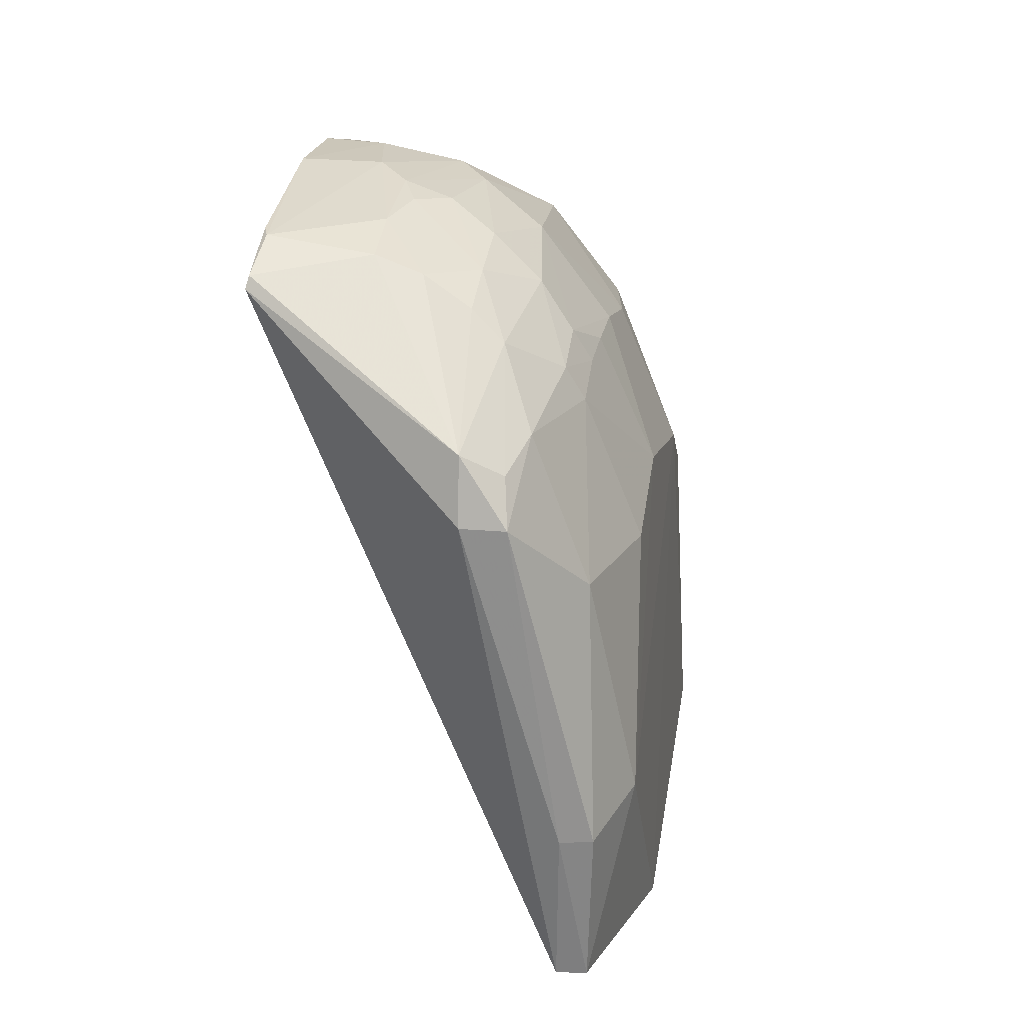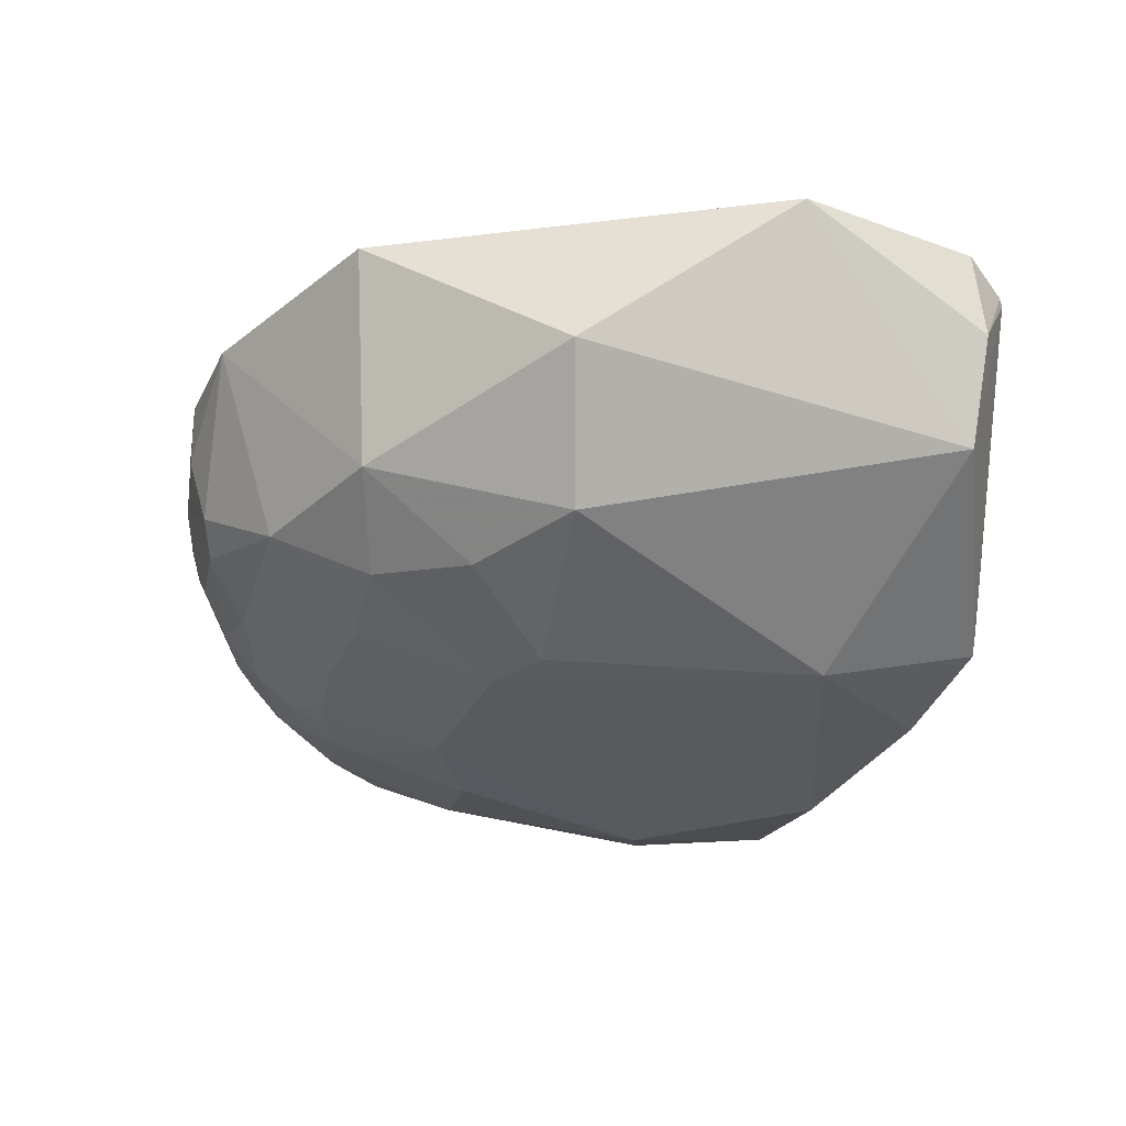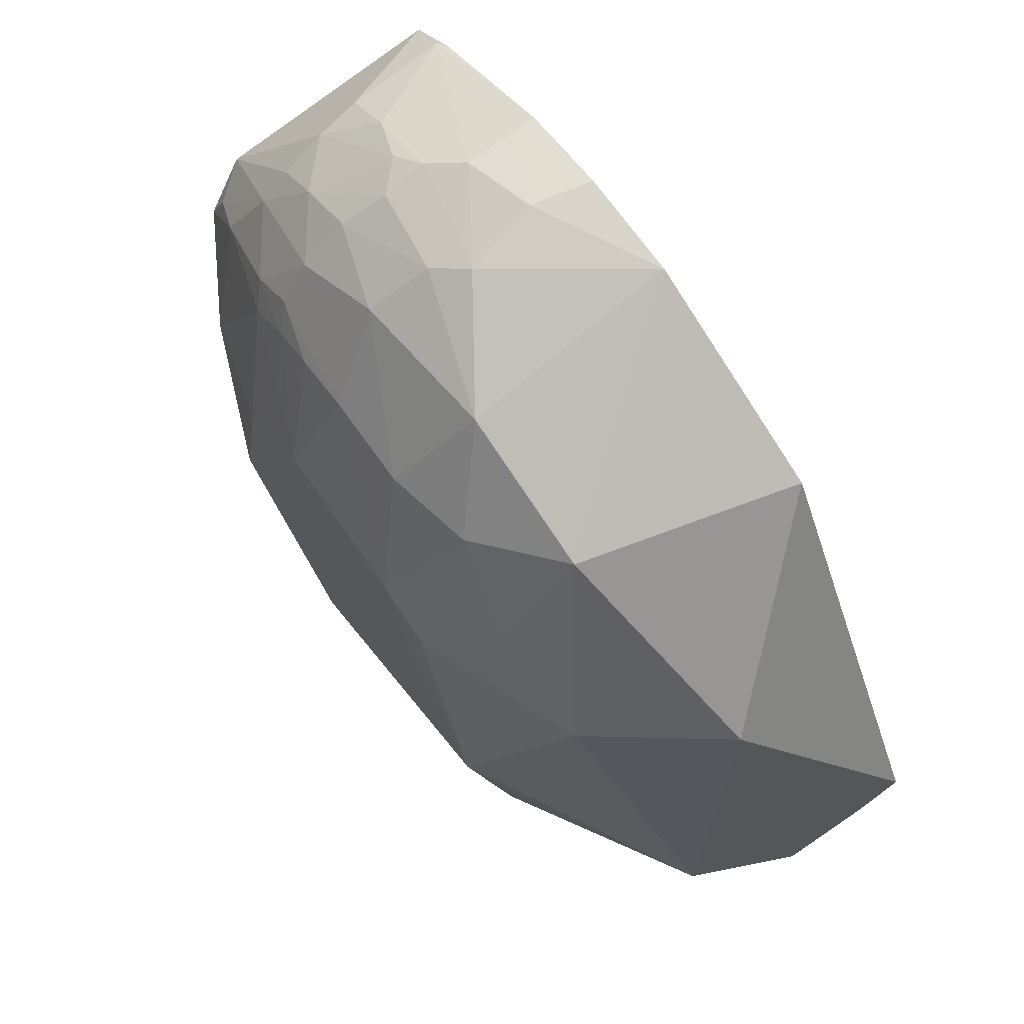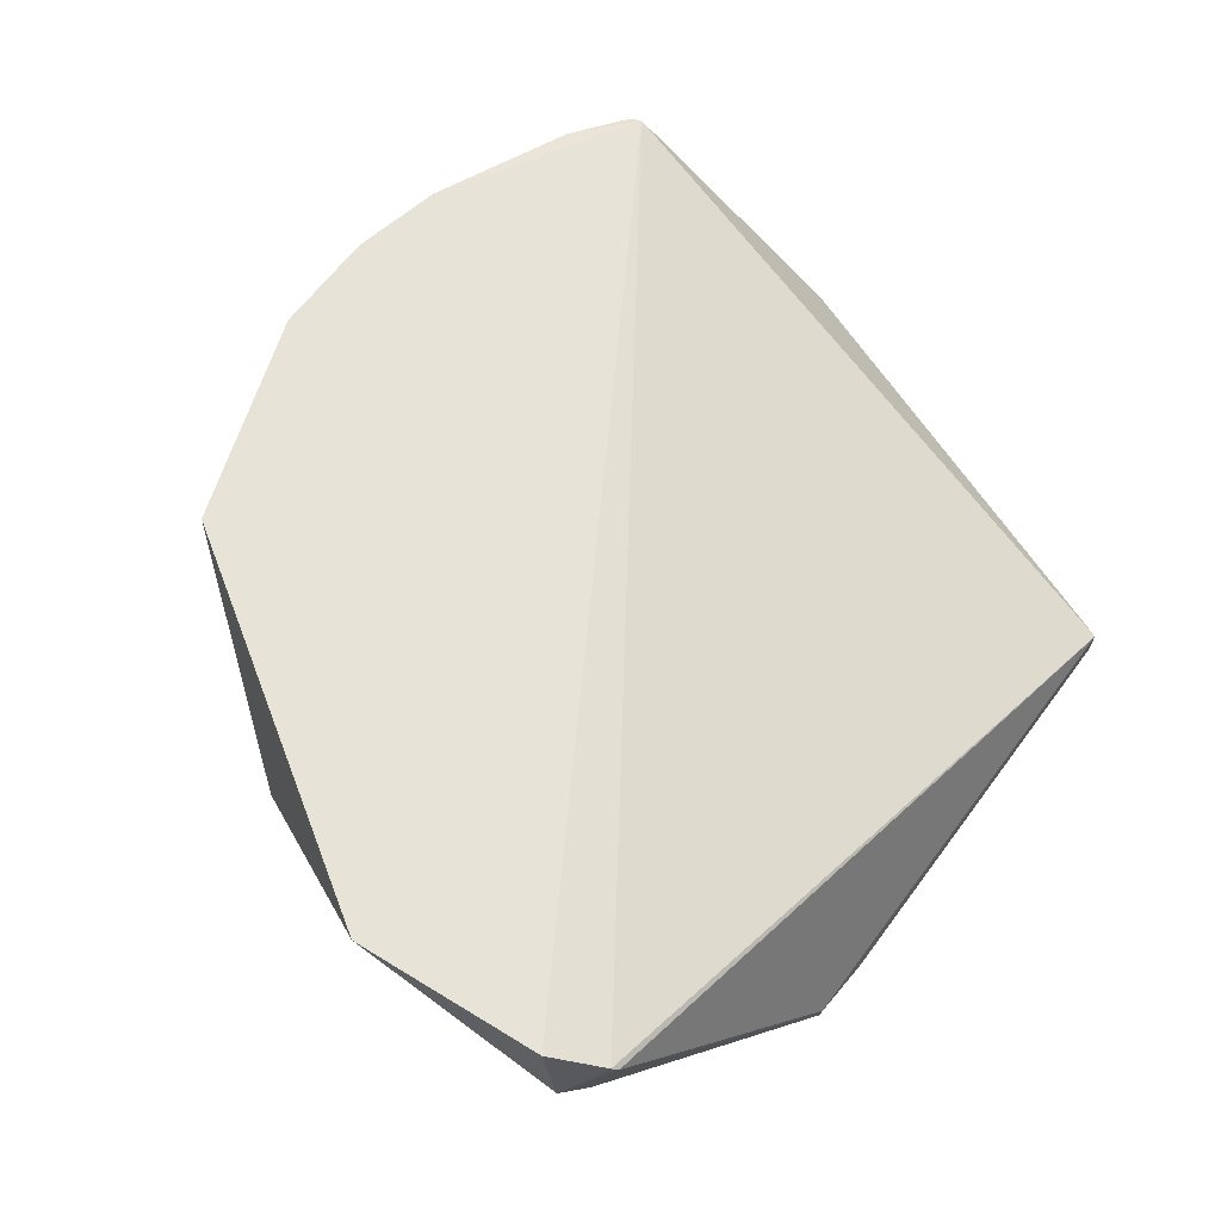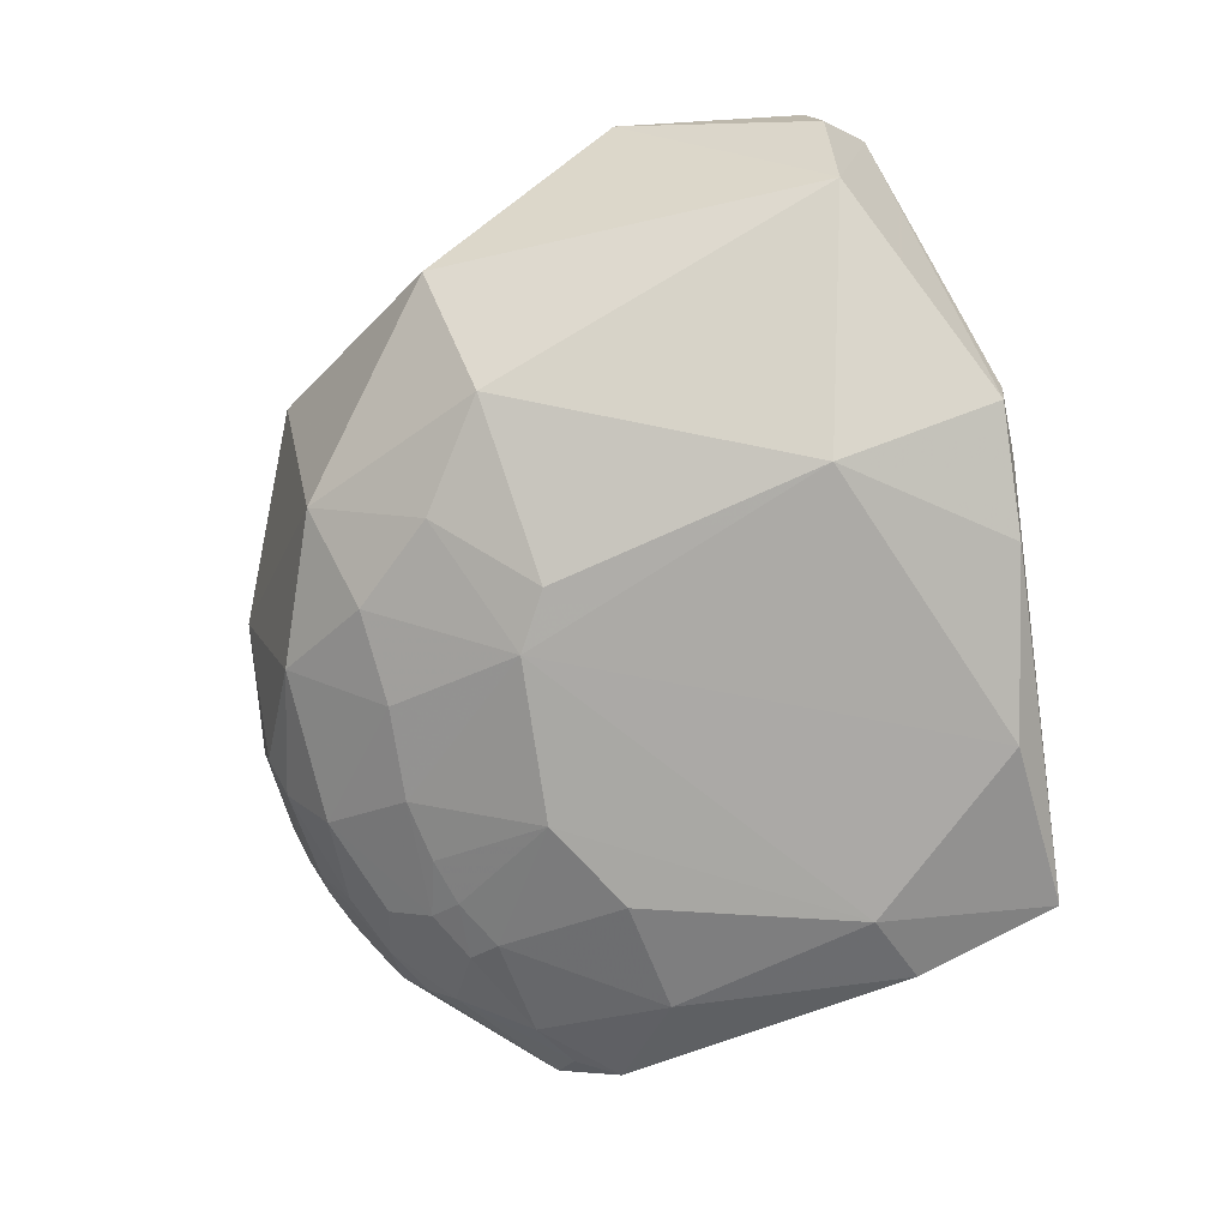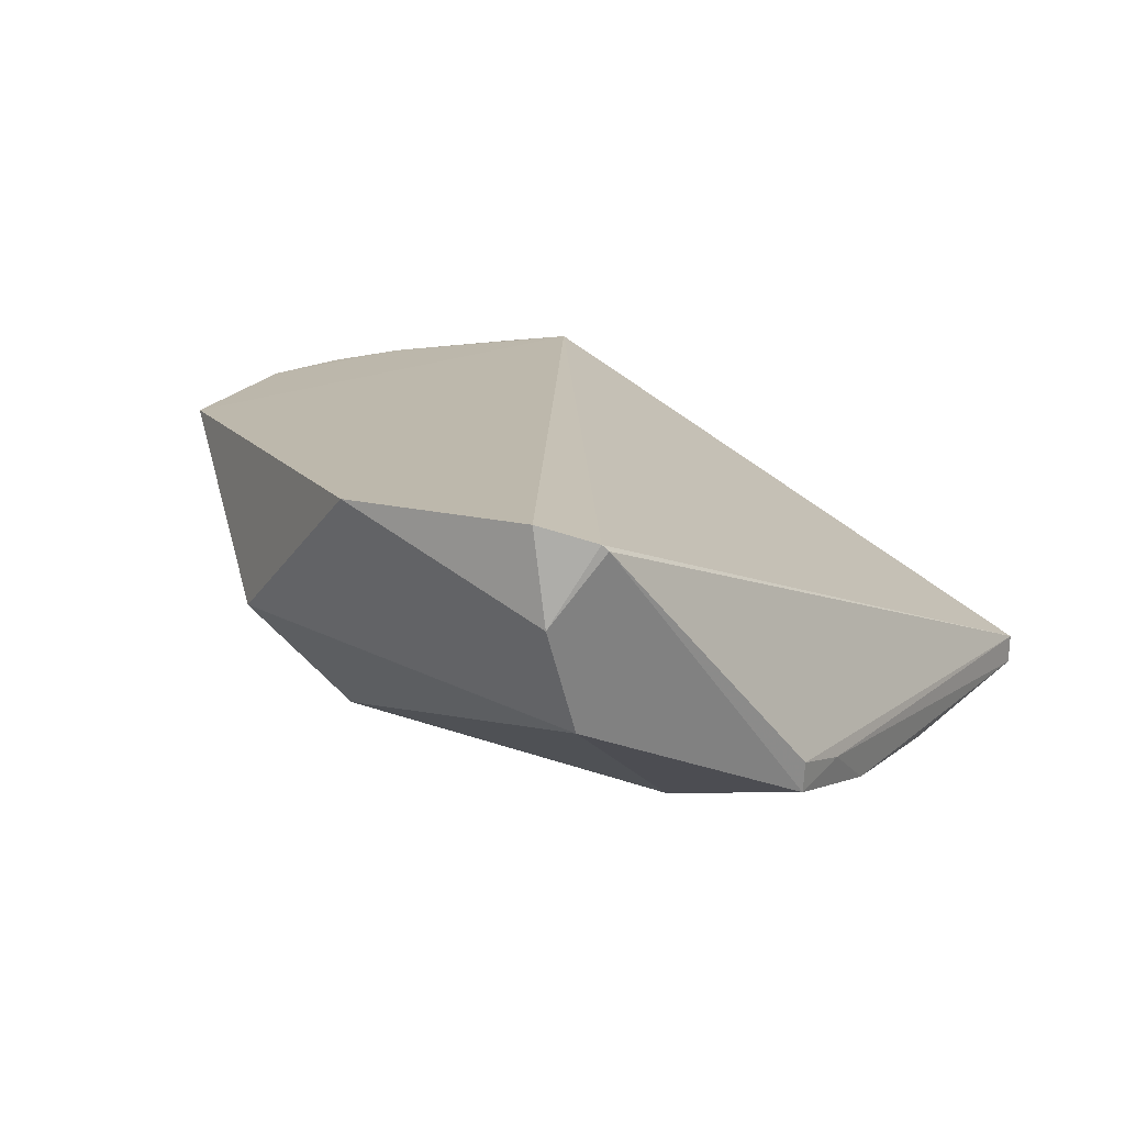
<metadata>
{"format":"obj","ext":"obj","renderer":"f3d","projection":"perspective","resolution":1024,"background":"white","views":[{"elev":9.4,"azim":100.1,"up":"+Y"},{"elev":-31.0,"azim":-112.1,"up":"+Z"},{"elev":70.0,"azim":-125.2,"up":"+Y"},{"elev":62.2,"azim":-53.2,"up":"+Z"},{"elev":-75.7,"azim":-81.6,"up":"+Z"},{"elev":14.9,"azim":-56.8,"up":"+Z"}]}
</metadata>
<code>
v 0.06564 0.07779 0.06808
v 0.07677 0.03879 0.02836
v 0.01739 0.08696 0.02394
v -0.02774 0.03747 0.002295
v -0.09325 -0.03345 0.06484
v 0.03487 0.03126 0.002445
v 0.05672 0.07427 0.02985
v 0.04927 -0.04881 0.01578
v -0.05631 0.08733 0.06836
v 0.01148 0.06963 0.01174
v 0.07681 0.05127 0.02823
v 0.0264 0.09918 0.05286
v 0.05843 -0.0204 0.007681
v -0.04791 -0.04862 0.01046
v -0.09909 -0.02374 0.0681
v -0.04351 0.08054 0.02726
v 0.01698 0.04342 0.002298
v 0.04532 0.06317 0.01502
v 0.05699 0.08356 0.04706
v 0.03248 0.09268 0.03824
v 0.008354 0.1035 0.06796
v 0.05937 -0.02072 0.01375
v 0.07593 0.0384 0.02014
v -0.04879 -0.04945 0.01665
v 0.01409 -0.04345 0.001893
v -0.1023 0.01373 0.06826
v -0.08943 -0.02608 0.02961
v -0.02561 0.07243 0.01499
v -0.01602 0.04338 0.001952
v 0.03309 0.06329 0.01196
v 0.06313 0.05334 0.01815
v 0.03592 0.07798 0.02099
v 0.05671 0.0802 0.03846
v 0.06507 0.08017 0.0675
v 0.008158 0.09917 0.04105
v 0.0474 0.08941 0.04708
v 0.02663 0.09978 0.06801
v 0.04912 -0.04864 0.01009
v 0.0582 0.02633 0.008636
v -0.09234 -0.0344 0.06365
v 0.04413 -0.01356 0.001976
v -0.04287 -0.01663 0.002098
v -0.08273 0.05293 0.03857
v -0.09854 -0.02595 0.0501
v -0.06252 0.04456 0.01491
v -0.01321 0.09005 0.02665
v -0.007233 0.0698 0.0117
v -0.04131 0.05715 0.01195
v 0.0238 0.0666 0.01176
v 0.04246 0.05722 0.01185
v 0.05693 0.06841 0.02403
v 0.07211 0.04722 0.02117
v 0.04747 0.08053 0.02971
v 0.0354 0.08645 0.0298
v 0.03585 0.06907 0.01515
v 0.01432 0.09583 0.0354
v 0.01119 0.1026 0.056
v 0.03247 0.09591 0.04692
v 0.03859 0.09268 0.04404
v 0.05708 0.08684 0.06654
v -0.01337 0.1032 0.06808
v 0.05452 0.08791 0.06754
v -0.02268 -0.04828 0.005637
v -0.03637 -0.04975 0.01408
f 8 2 1
f 8 1 5
f 11 1 2
f 15 5 1
f 22 2 8
f 23 11 2
f 23 22 13
f 23 2 22
f 26 15 1
f 26 1 9
f 29 10 17
f 33 19 11
f 33 11 7
f 34 1 11
f 34 11 19
f 36 19 33
f 37 9 1
f 38 22 8
f 38 13 22
f 39 23 13
f 39 31 23
f 40 24 8
f 40 8 5
f 40 14 24
f 40 27 14
f 41 38 25
f 41 13 38
f 41 39 13
f 41 6 39
f 41 17 6
f 41 29 17
f 41 25 29
f 42 29 25
f 42 4 29
f 42 14 27
f 43 26 9
f 43 9 16
f 43 27 26
f 44 5 15
f 44 15 26
f 44 26 27
f 44 40 5
f 44 27 40
f 45 43 16
f 45 4 42
f 45 42 27
f 45 27 43
f 46 28 16
f 47 29 28
f 47 10 29
f 47 28 46
f 47 46 3
f 47 3 10
f 48 29 4
f 48 28 29
f 48 4 45
f 48 45 16
f 48 16 28
f 49 30 17
f 49 17 10
f 50 30 18
f 50 6 17
f 50 17 30
f 50 39 6
f 50 18 31
f 50 31 39
f 51 31 18
f 51 7 11
f 51 18 32
f 52 11 23
f 52 23 31
f 52 51 11
f 52 31 51
f 53 51 32
f 53 7 51
f 53 33 7
f 54 32 3
f 54 53 32
f 54 20 53
f 55 32 18
f 55 18 30
f 55 30 49
f 55 49 10
f 55 10 3
f 55 3 32
f 56 46 35
f 56 3 46
f 56 54 3
f 56 20 54
f 57 12 35
f 57 37 12
f 57 21 37
f 58 12 36
f 58 20 56
f 58 56 35
f 58 35 12
f 59 36 33
f 59 58 36
f 59 20 58
f 59 53 20
f 59 33 53
f 60 34 19
f 60 19 36
f 60 36 12
f 60 12 37
f 61 37 21
f 61 9 37
f 61 21 57
f 61 57 35
f 61 35 46
f 61 46 16
f 61 16 9
f 62 37 1
f 62 1 34
f 62 60 37
f 62 34 60
f 63 25 38
f 63 42 25
f 63 14 42
f 64 38 8
f 64 8 24
f 64 63 38
f 64 24 14
f 64 14 63

</code>
